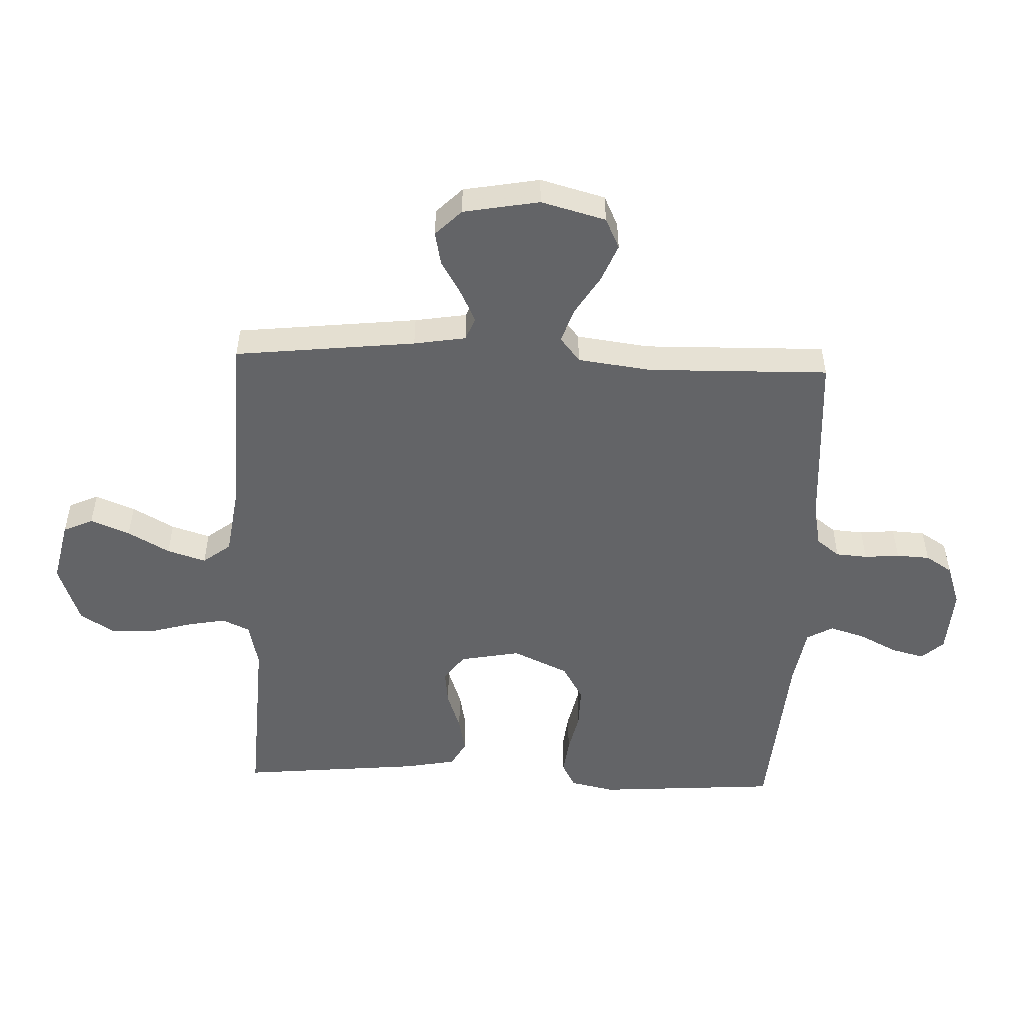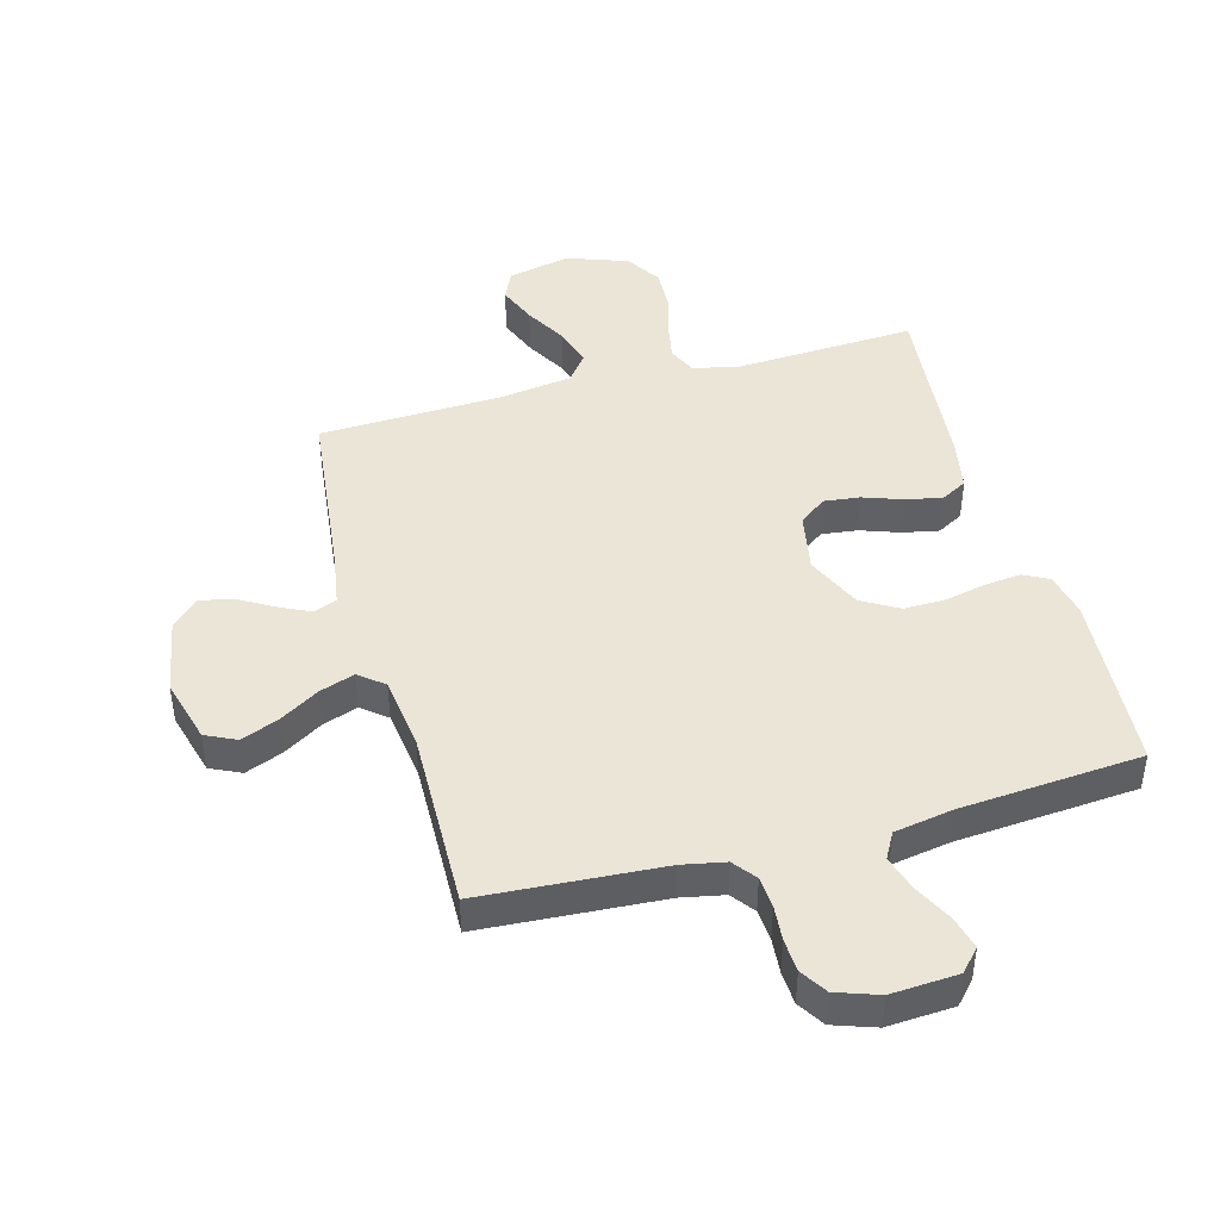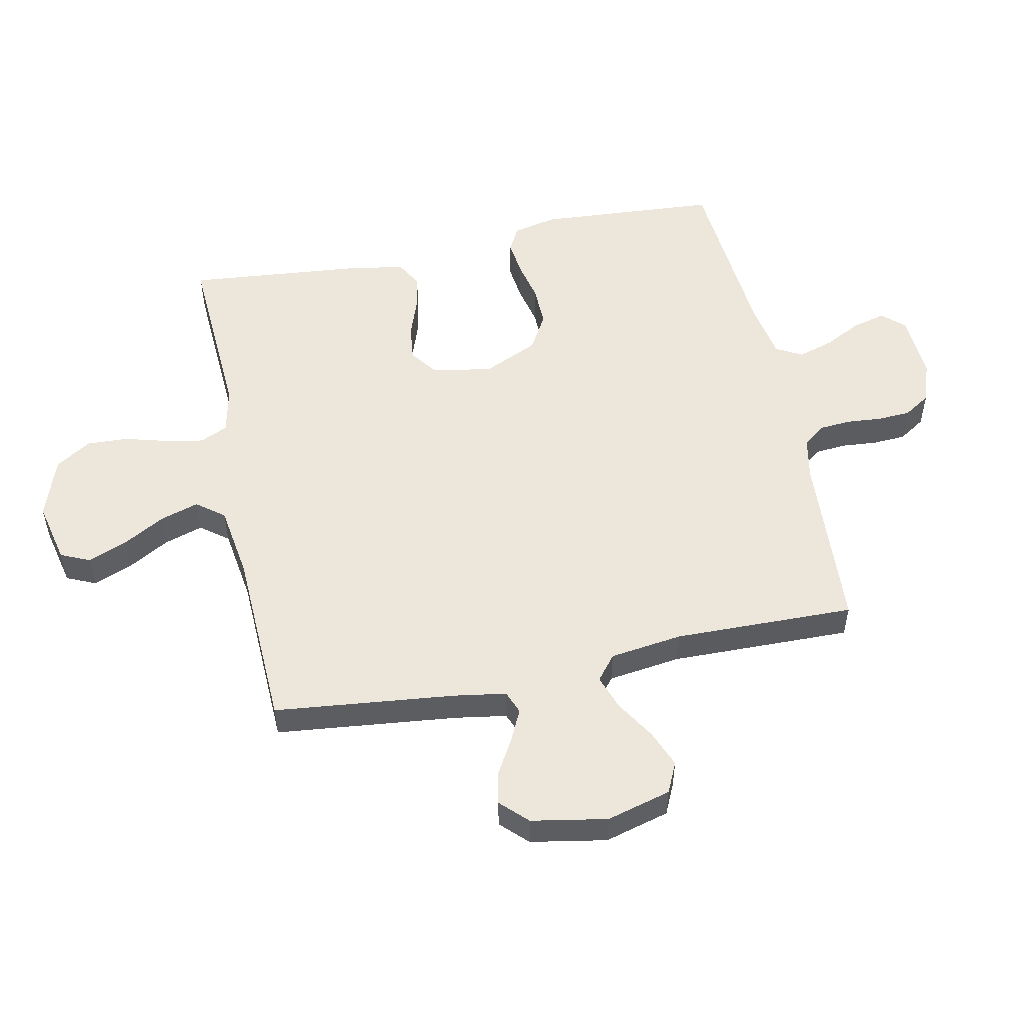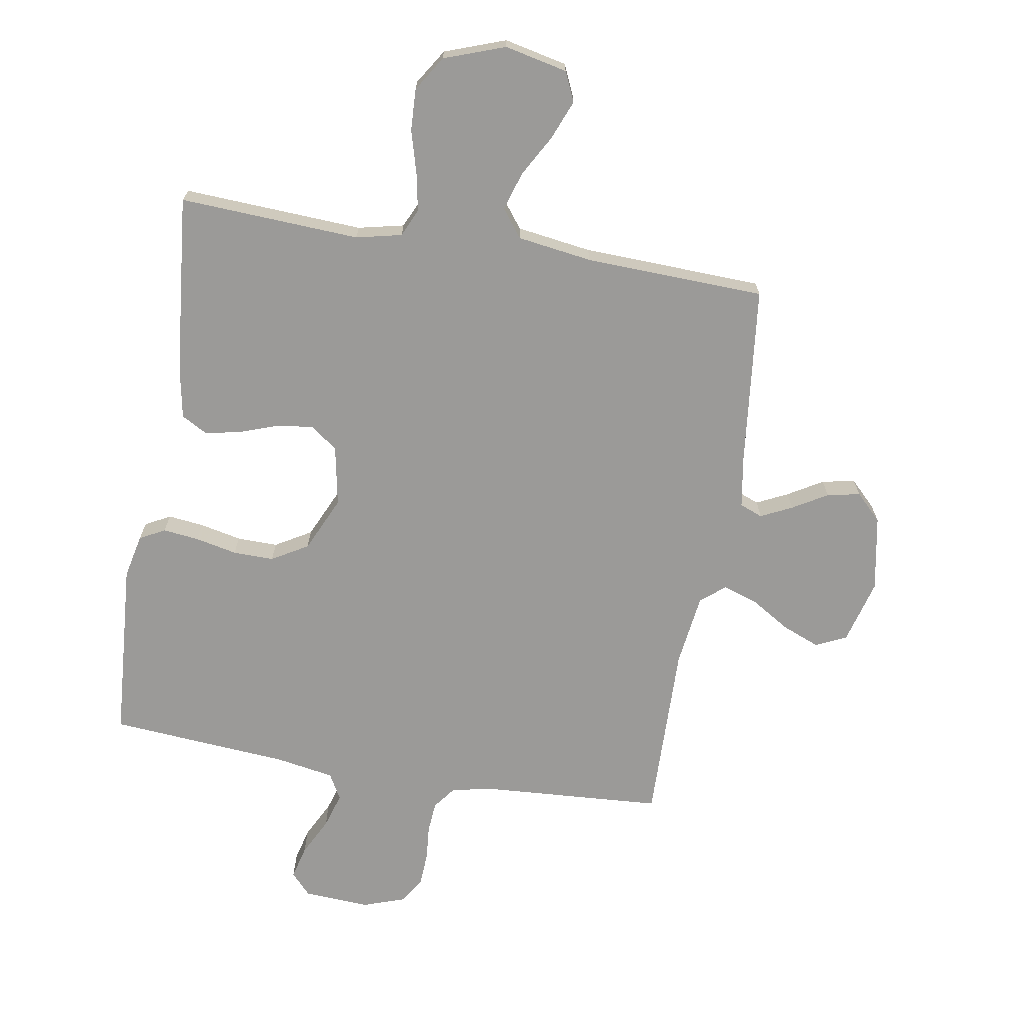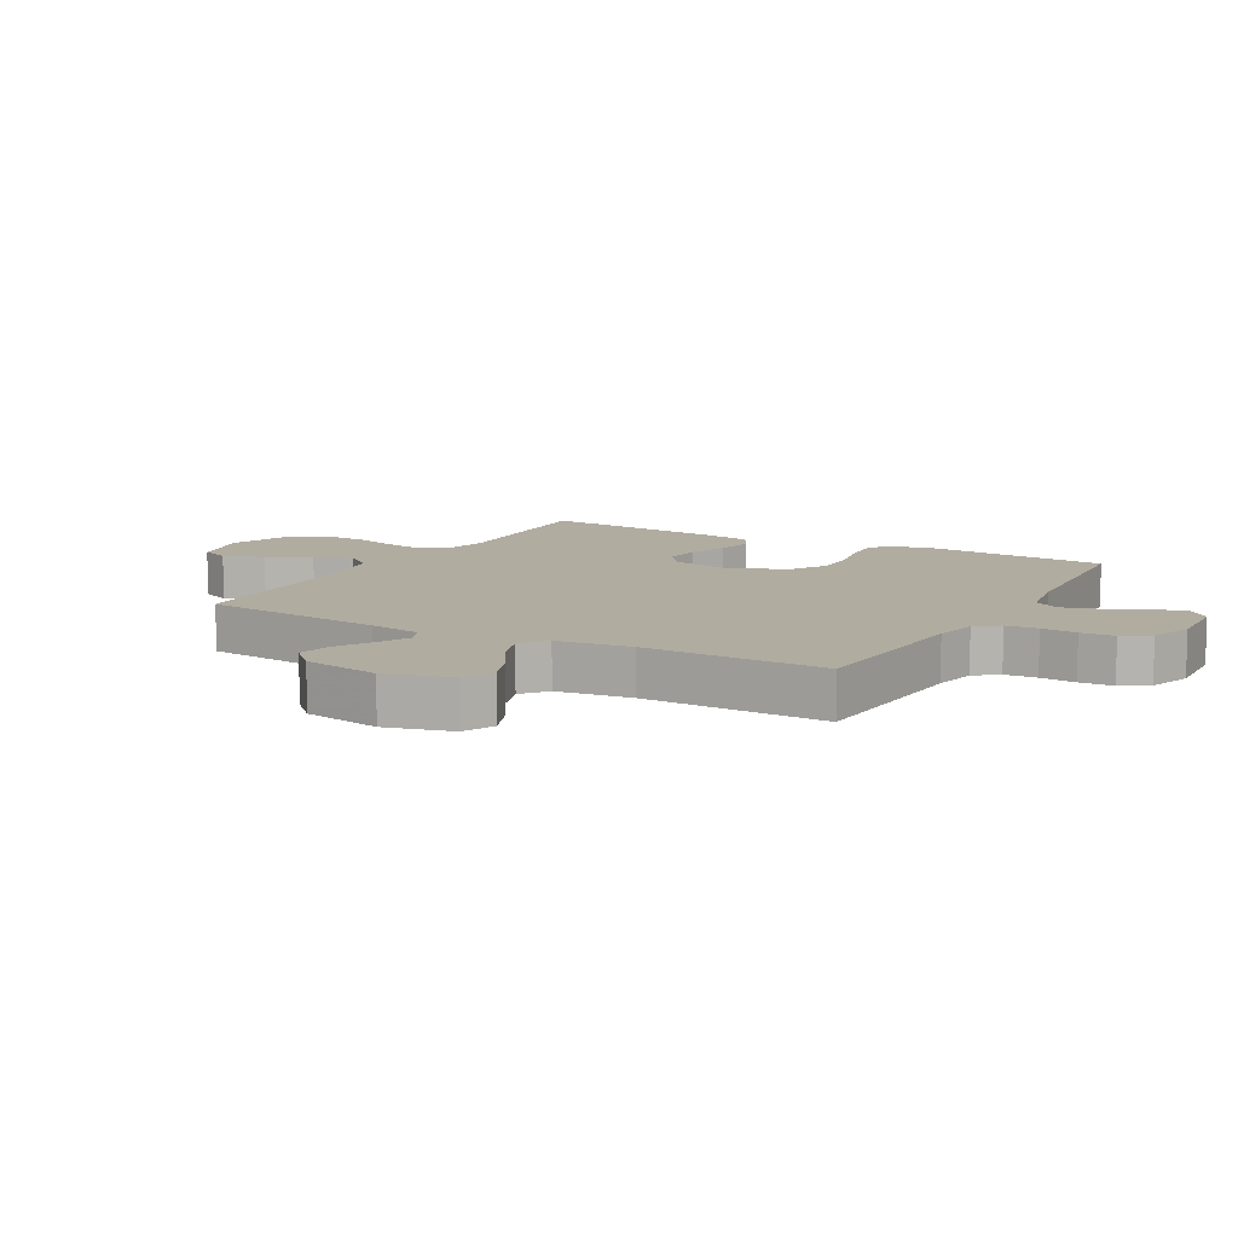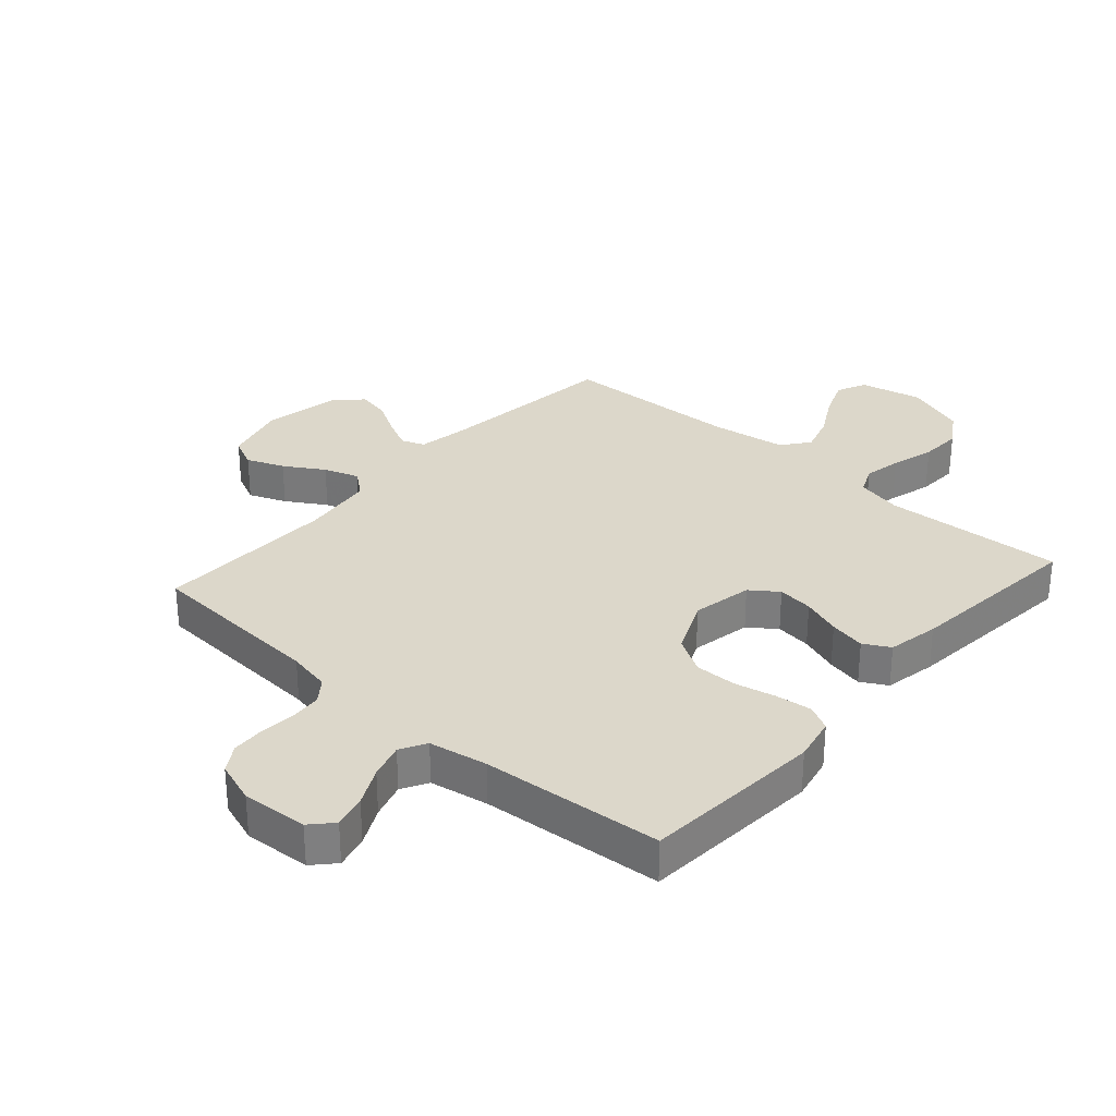
<metadata>
{"format":"obj","ext":"obj","renderer":"f3d","projection":"perspective","resolution":1024,"background":"white","views":[{"elev":-51.2,"azim":-92.2,"up":"+Y"},{"elev":44.2,"azim":-15.3,"up":"+Y"},{"elev":52.8,"azim":-101.8,"up":"+Y"},{"elev":-69.4,"azim":170.5,"up":"+Y"},{"elev":10.1,"azim":-60.6,"up":"+Y"},{"elev":30.5,"azim":41.6,"up":"+Y"}]}
</metadata>
<code>
v -0.5 0.07 0.5
v -0.2 0.07 0.519
v -0.129 0.07 0.533
v -0.1 0.07 0.571
v -0.096 0.07 0.623
v -0.101 0.07 0.681
v -0.098 0.07 0.736
v -0.07 0.07 0.78
v 0 0.07 0.804
v 0.11 0.07 0.797
v 0.143 0.07 0.761
v 0.129 0.07 0.706
v 0.097 0.07 0.643
v 0.079 0.07 0.584
v 0.103 0.07 0.541
v 0.2 0.07 0.524
v 0.5 0.07 0.5
v 0.521 0.07 0.2
v 0.505 0.07 0.126
v 0.463 0.07 0.104
v 0.403 0.07 0.111
v 0.334 0.07 0.126
v 0.266 0.07 0.127
v 0.206 0.07 0.092
v 0.164 0.07 0
v 0.183 0.07 -0.1
v 0.228 0.07 -0.133
v 0.287 0.07 -0.126
v 0.352 0.07 -0.103
v 0.412 0.07 -0.091
v 0.455 0.07 -0.115
v 0.471 0.07 -0.2
v 0.5 0.07 -0.5
v 0.2 0.07 -0.484
v 0.124 0.07 -0.501
v 0.103 0.07 -0.547
v 0.115 0.07 -0.61
v 0.135 0.07 -0.682
v 0.138 0.07 -0.751
v 0.101 0.07 -0.809
v 0 0.07 -0.845
v -0.104 0.07 -0.822
v -0.126 0.07 -0.773
v -0.1 0.07 -0.708
v -0.061 0.07 -0.639
v -0.041 0.07 -0.575
v -0.076 0.07 -0.529
v -0.2 0.07 -0.511
v -0.5 0.07 -0.5
v -0.533 0.07 -0.2
v -0.547 0.07 -0.114
v -0.585 0.07 -0.099
v -0.637 0.07 -0.124
v -0.695 0.07 -0.158
v -0.75 0.07 -0.169
v -0.793 0.07 -0.126
v -0.816 0.07 0
v -0.787 0.07 0.107
v -0.736 0.07 0.131
v -0.674 0.07 0.106
v -0.609 0.07 0.066
v -0.551 0.07 0.046
v -0.51 0.07 0.079
v -0.494 0.07 0.2
v -0.5 0 0.5
v -0.2 0 0.519
v -0.129 0 0.533
v -0.1 0 0.571
v -0.096 0 0.623
v -0.101 0 0.681
v -0.098 0 0.736
v -0.07 0 0.78
v 0 0 0.804
v 0.11 0 0.797
v 0.143 0 0.761
v 0.129 0 0.706
v 0.097 0 0.643
v 0.079 0 0.584
v 0.103 0 0.541
v 0.2 0 0.524
v 0.5 0 0.5
v 0.521 0 0.2
v 0.505 0 0.126
v 0.463 0 0.104
v 0.403 0 0.111
v 0.334 0 0.126
v 0.266 0 0.127
v 0.206 0 0.092
v 0.164 0 0
v 0.183 0 -0.1
v 0.228 0 -0.133
v 0.287 0 -0.126
v 0.352 0 -0.103
v 0.412 0 -0.091
v 0.455 0 -0.115
v 0.471 0 -0.2
v 0.5 0 -0.5
v 0.2 0 -0.484
v 0.124 0 -0.501
v 0.103 0 -0.547
v 0.115 0 -0.61
v 0.135 0 -0.682
v 0.138 0 -0.751
v 0.101 0 -0.809
v 0 0 -0.845
v -0.104 0 -0.822
v -0.126 0 -0.773
v -0.1 0 -0.708
v -0.061 0 -0.639
v -0.041 0 -0.575
v -0.076 0 -0.529
v -0.2 0 -0.511
v -0.5 0 -0.5
v -0.533 0 -0.2
v -0.547 0 -0.114
v -0.585 0 -0.099
v -0.637 0 -0.124
v -0.695 0 -0.158
v -0.75 0 -0.169
v -0.793 0 -0.126
v -0.816 0 0
v -0.787 0 0.107
v -0.736 0 0.131
v -0.674 0 0.106
v -0.609 0 0.066
v -0.551 0 0.046
v -0.51 0 0.079
v -0.494 0 0.2
f 59 60 61
f 58 59 61
f 57 58 61
f 56 57 61
f 55 56 61
f 54 55 61
f 53 54 61
f 52 53 61 62
f 51 52 62 63
f 48 49 50
f 50 51 63
f 48 50 63
f 47 48 63
f 43 44 45
f 42 43 45
f 41 42 45
f 40 41 45
f 39 40 45
f 38 39 45
f 37 38 45
f 36 37 45 46
f 47 63 64
f 46 47 64
f 36 46 64
f 35 36 64
f 32 33 34
f 31 32 34
f 30 31 34
f 29 30 34
f 28 29 34
f 20 21 22
f 19 20 22
f 18 19 22
f 17 18 22
f 16 17 22
f 15 16 22 23
f 14 15 23 24
f 11 12 13
f 10 11 13
f 9 10 13
f 8 9 13
f 7 8 13
f 6 7 13
f 5 6 13
f 4 5 13 14
f 14 24 25
f 4 14 25
f 3 4 25
f 64 1 2
f 3 25 26
f 2 3 26
f 64 2 26
f 35 64 26
f 27 28 34 35
f 26 27 35
f 125 124 123
f 125 123 122
f 125 122 121
f 125 121 120
f 125 120 119
f 125 119 118
f 125 118 117
f 126 125 117 116
f 127 126 116 115
f 114 113 112
f 127 115 114
f 127 114 112
f 127 112 111
f 109 108 107
f 109 107 106
f 109 106 105
f 109 105 104
f 109 104 103
f 109 103 102
f 109 102 101
f 110 109 101 100
f 128 127 111
f 128 111 110
f 128 110 100
f 128 100 99
f 98 97 96
f 98 96 95
f 98 95 94
f 98 94 93
f 98 93 92
f 86 85 84
f 86 84 83
f 86 83 82
f 86 82 81
f 86 81 80
f 87 86 80 79
f 88 87 79 78
f 77 76 75
f 77 75 74
f 77 74 73
f 77 73 72
f 77 72 71
f 77 71 70
f 77 70 69
f 78 77 69 68
f 89 88 78
f 89 78 68
f 89 68 67
f 66 65 128
f 90 89 67
f 90 67 66
f 90 66 128
f 90 128 99
f 99 98 92 91
f 99 91 90
f 1 65 66 2
f 2 66 67 3
f 3 67 68 4
f 4 68 69 5
f 5 69 70 6
f 6 70 71 7
f 7 71 72 8
f 8 72 73 9
f 9 73 74 10
f 10 74 75 11
f 11 75 76 12
f 12 76 77 13
f 13 77 78 14
f 14 78 79 15
f 15 79 80 16
f 16 80 81 17
f 17 81 82 18
f 18 82 83 19
f 19 83 84 20
f 20 84 85 21
f 21 85 86 22
f 22 86 87 23
f 23 87 88 24
f 24 88 89 25
f 25 89 90 26
f 26 90 91 27
f 27 91 92 28
f 28 92 93 29
f 29 93 94 30
f 30 94 95 31
f 31 95 96 32
f 32 96 97 33
f 33 97 98 34
f 34 98 99 35
f 35 99 100 36
f 36 100 101 37
f 37 101 102 38
f 38 102 103 39
f 39 103 104 40
f 40 104 105 41
f 41 105 106 42
f 42 106 107 43
f 43 107 108 44
f 44 108 109 45
f 45 109 110 46
f 46 110 111 47
f 47 111 112 48
f 48 112 113 49
f 49 113 114 50
f 50 114 115 51
f 51 115 116 52
f 52 116 117 53
f 53 117 118 54
f 54 118 119 55
f 55 119 120 56
f 56 120 121 57
f 57 121 122 58
f 58 122 123 59
f 59 123 124 60
f 60 124 125 61
f 61 125 126 62
f 62 126 127 63
f 63 127 128 64
f 64 128 65 1

</code>
